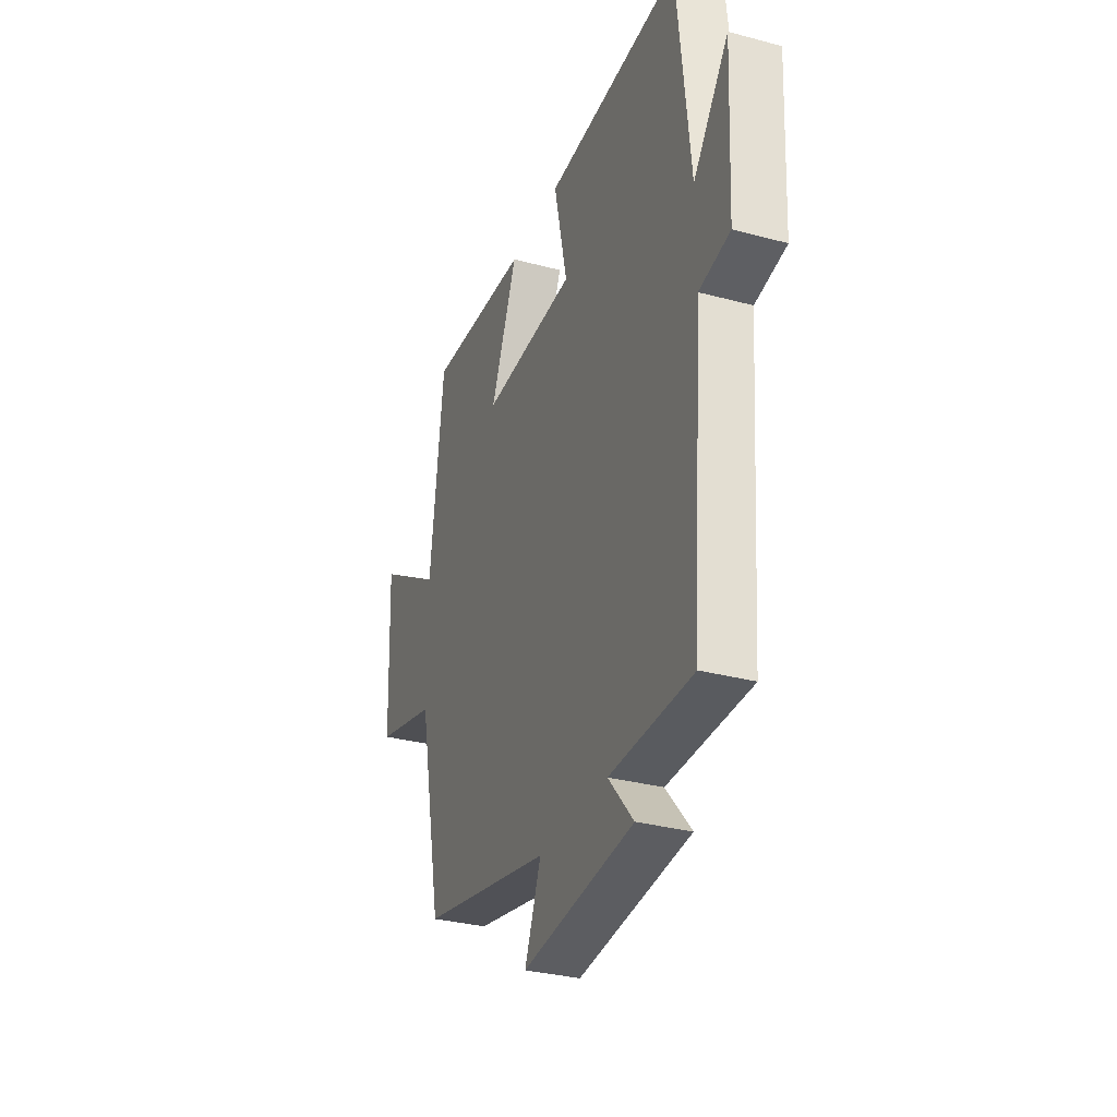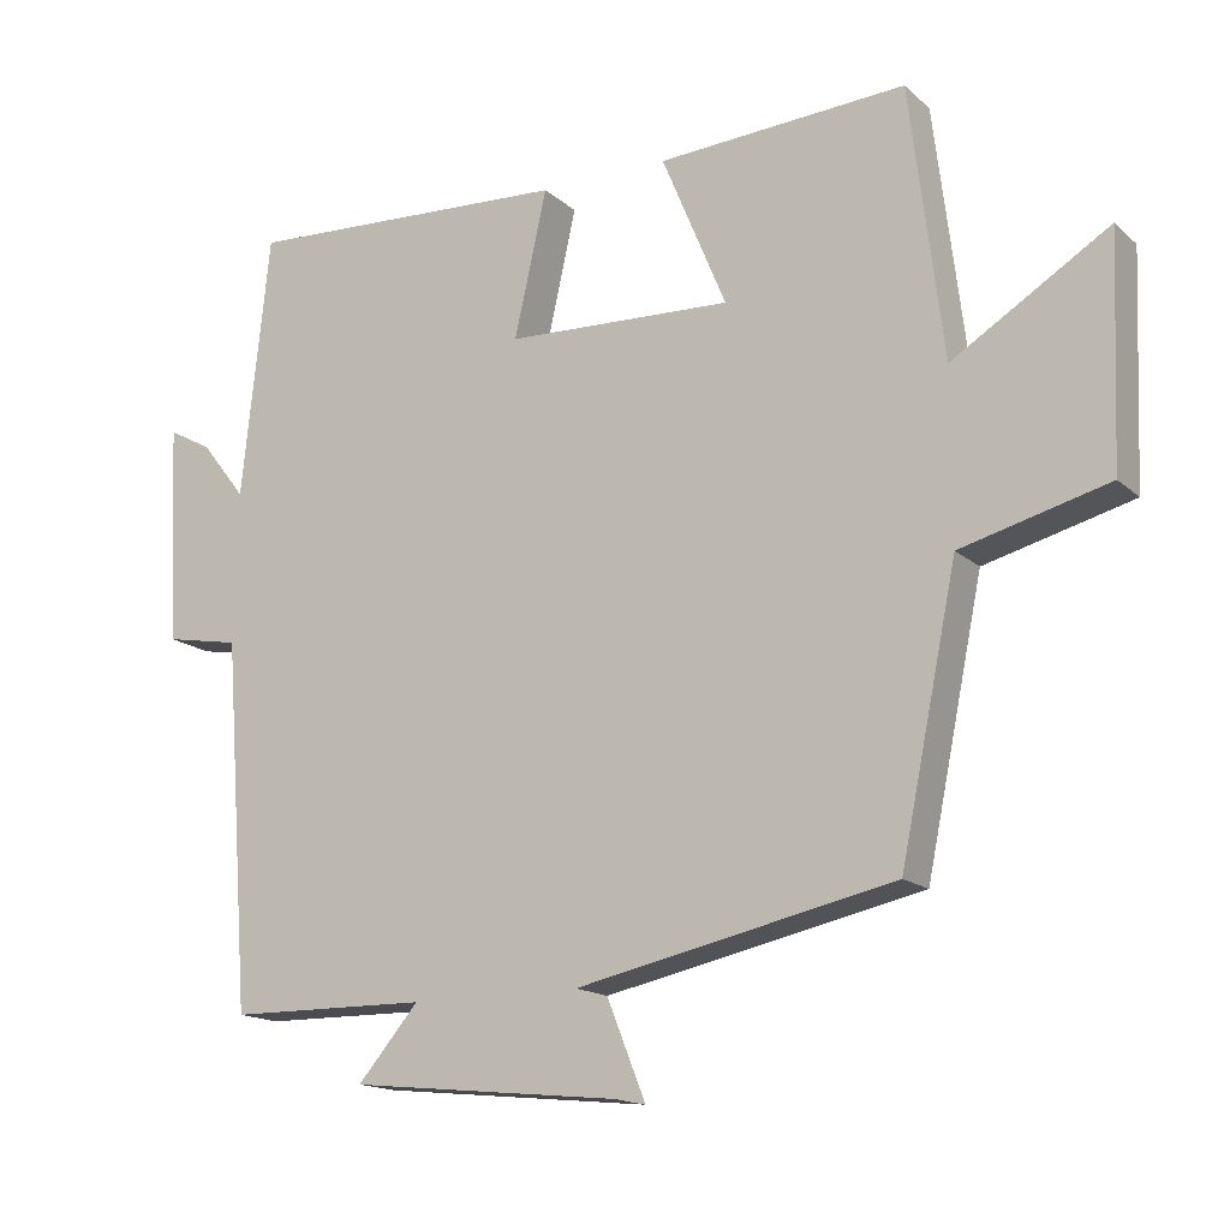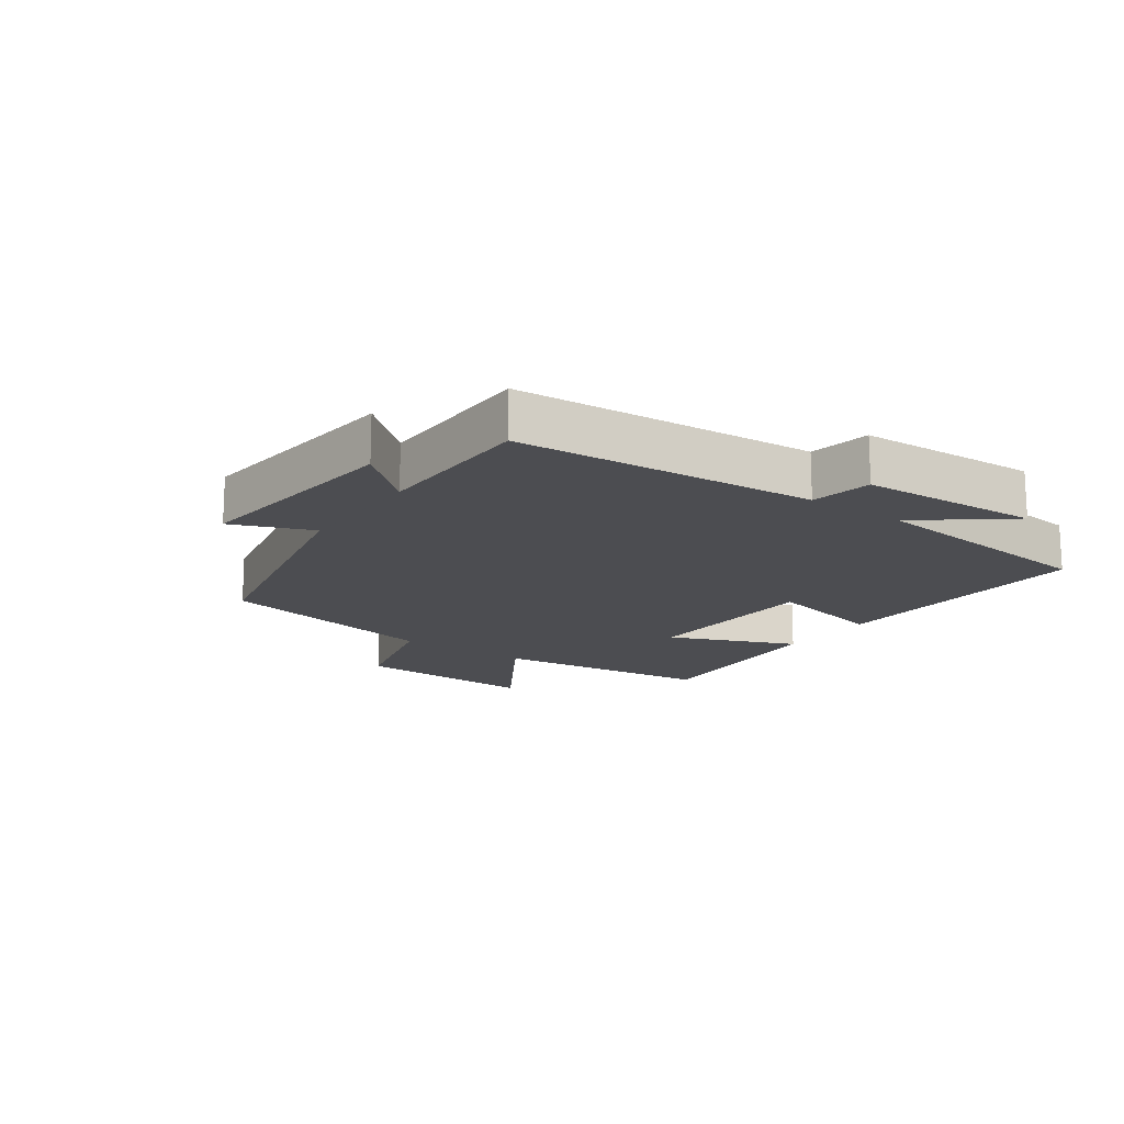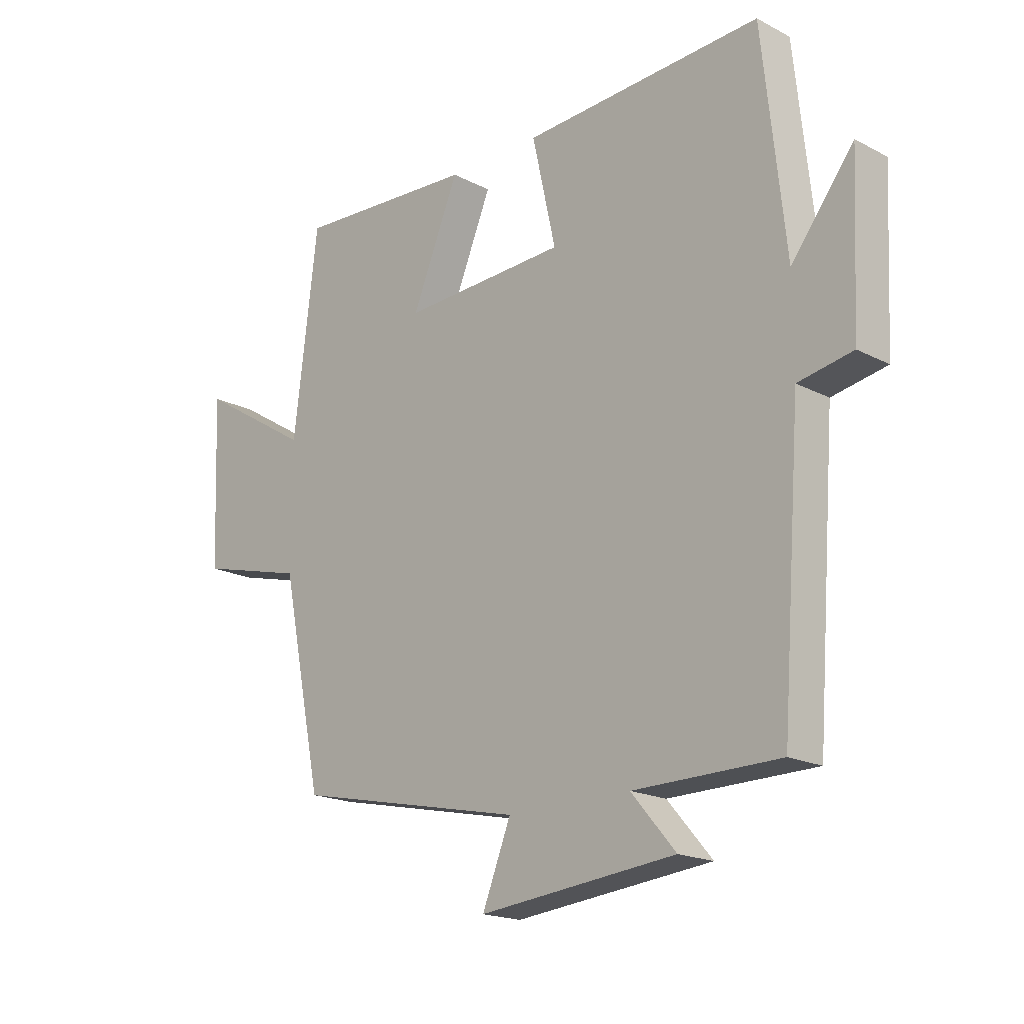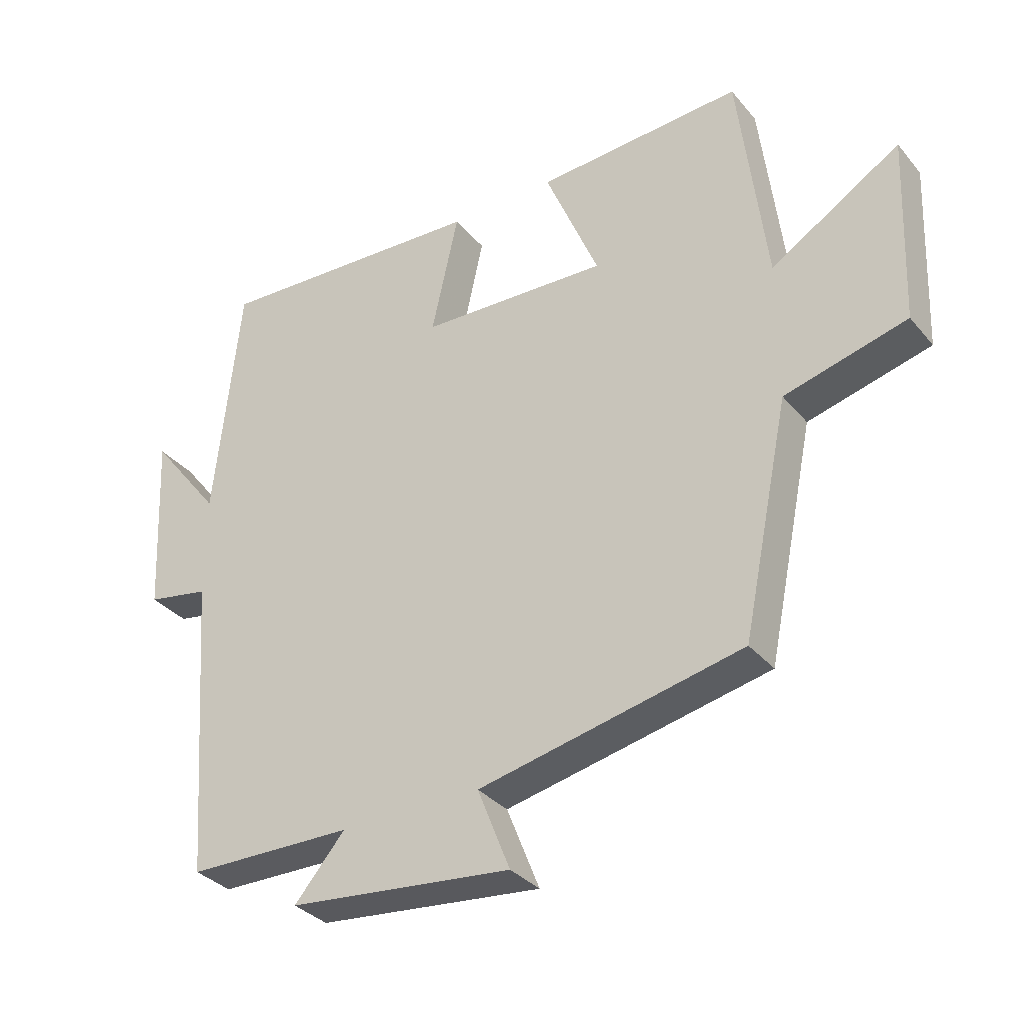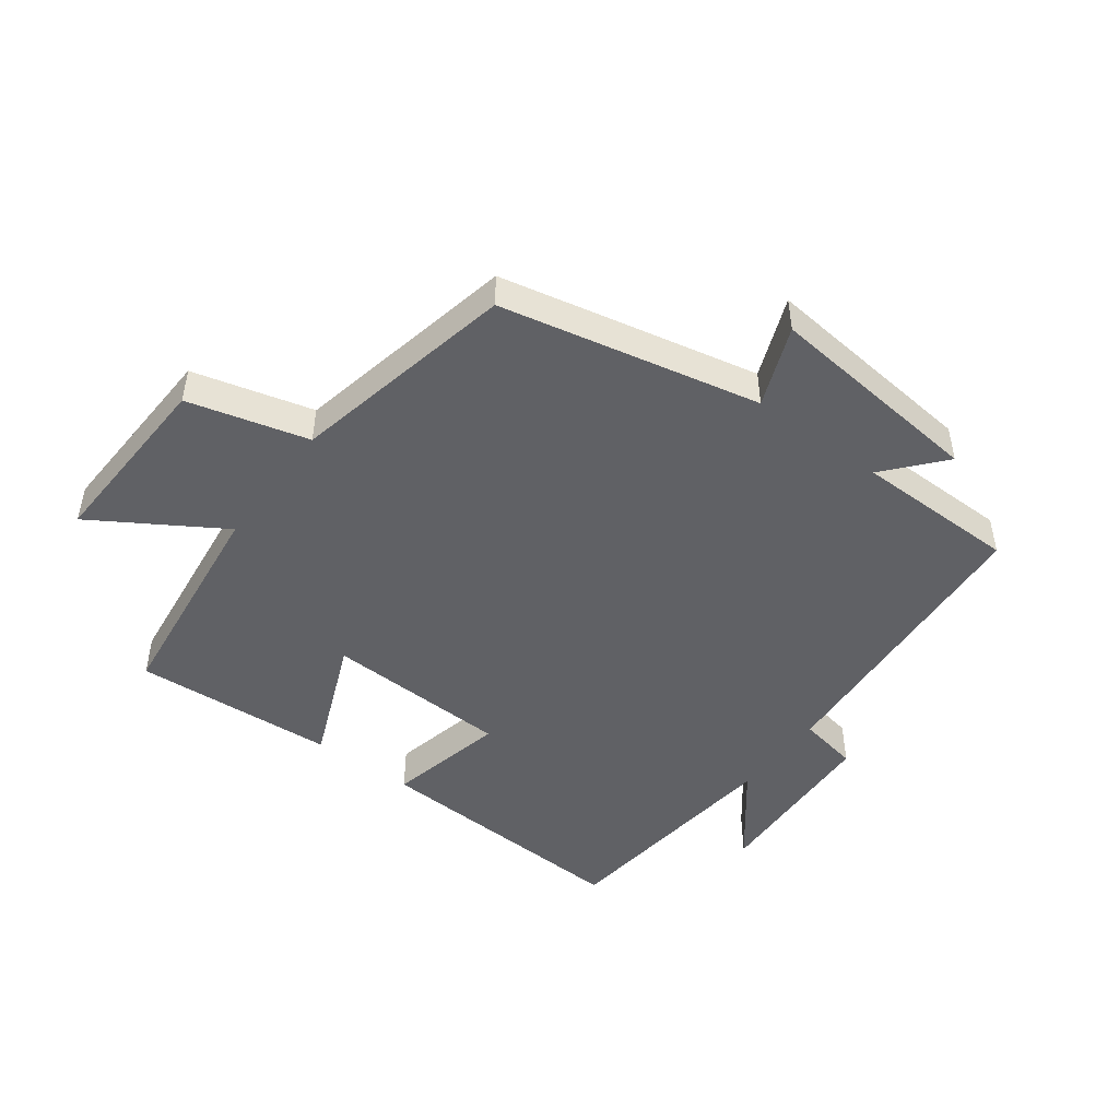
<metadata>
{"format":"obj","ext":"obj","renderer":"f3d","projection":"perspective","resolution":1024,"background":"white","views":[{"elev":-31.9,"azim":-110.6,"up":"+Z"},{"elev":-15.8,"azim":30.4,"up":"+Z"},{"elev":-16.1,"azim":-125.3,"up":"+Y"},{"elev":-18.6,"azim":-134.7,"up":"+Z"},{"elev":-33.4,"azim":33.4,"up":"+Z"},{"elev":-47.4,"azim":143.3,"up":"+Y"}]}
</metadata>
<code>
v 0.426 0.07 -0.412
v 0.015 0.07 -0.5
v 0.066 0.07 -0.628
v -0.284 0.07 -0.592
v -0.205 0.07 -0.5
v -0.464 0.07 -0.497
v -0.5 0.07 -0.02
v -0.597 0.07 -0.002
v -0.611 0.07 0.284
v -0.5 0.07 0.142
v -0.46 0.07 0.522
v -0.034 0.07 0.5
v -0.076 0.07 0.31
v 0.218 0.07 0.298
v 0.134 0.07 0.5
v 0.457 0.07 0.52
v 0.5 0.07 0.167
v 0.703 0.07 0.293
v 0.691 0.07 -0.003
v 0.5 0.07 -0.053
v 0.426 0 -0.412
v 0.015 0 -0.5
v 0.066 0 -0.628
v -0.284 0 -0.592
v -0.205 0 -0.5
v -0.464 0 -0.497
v -0.5 0 -0.02
v -0.597 0 -0.002
v -0.611 0 0.284
v -0.5 0 0.142
v -0.46 0 0.522
v -0.034 0 0.5
v -0.076 0 0.31
v 0.218 0 0.298
v 0.134 0 0.5
v 0.457 0 0.52
v 0.5 0 0.167
v 0.703 0 0.293
v 0.691 0 -0.003
v 0.5 0 -0.053
f 17 18 19 20
f 16 17 20
f 15 16 20
f 14 15 20
f 20 1 2
f 14 20 2
f 13 14 2
f 10 11 12 13
f 10 13 2
f 7 8 9 10
f 7 10 2
f 6 7 2
f 5 6 2
f 2 3 4 5
f 40 39 38 37
f 40 37 36
f 40 36 35
f 40 35 34
f 22 21 40
f 22 40 34
f 22 34 33
f 33 32 31 30
f 22 33 30
f 30 29 28 27
f 22 30 27
f 22 27 26
f 22 26 25
f 25 24 23 22
f 1 21 22 2
f 2 22 23 3
f 3 23 24 4
f 4 24 25 5
f 5 25 26 6
f 6 26 27 7
f 7 27 28 8
f 8 28 29 9
f 9 29 30 10
f 10 30 31 11
f 11 31 32 12
f 12 32 33 13
f 13 33 34 14
f 14 34 35 15
f 15 35 36 16
f 16 36 37 17
f 17 37 38 18
f 18 38 39 19
f 19 39 40 20
f 20 40 21 1

</code>
